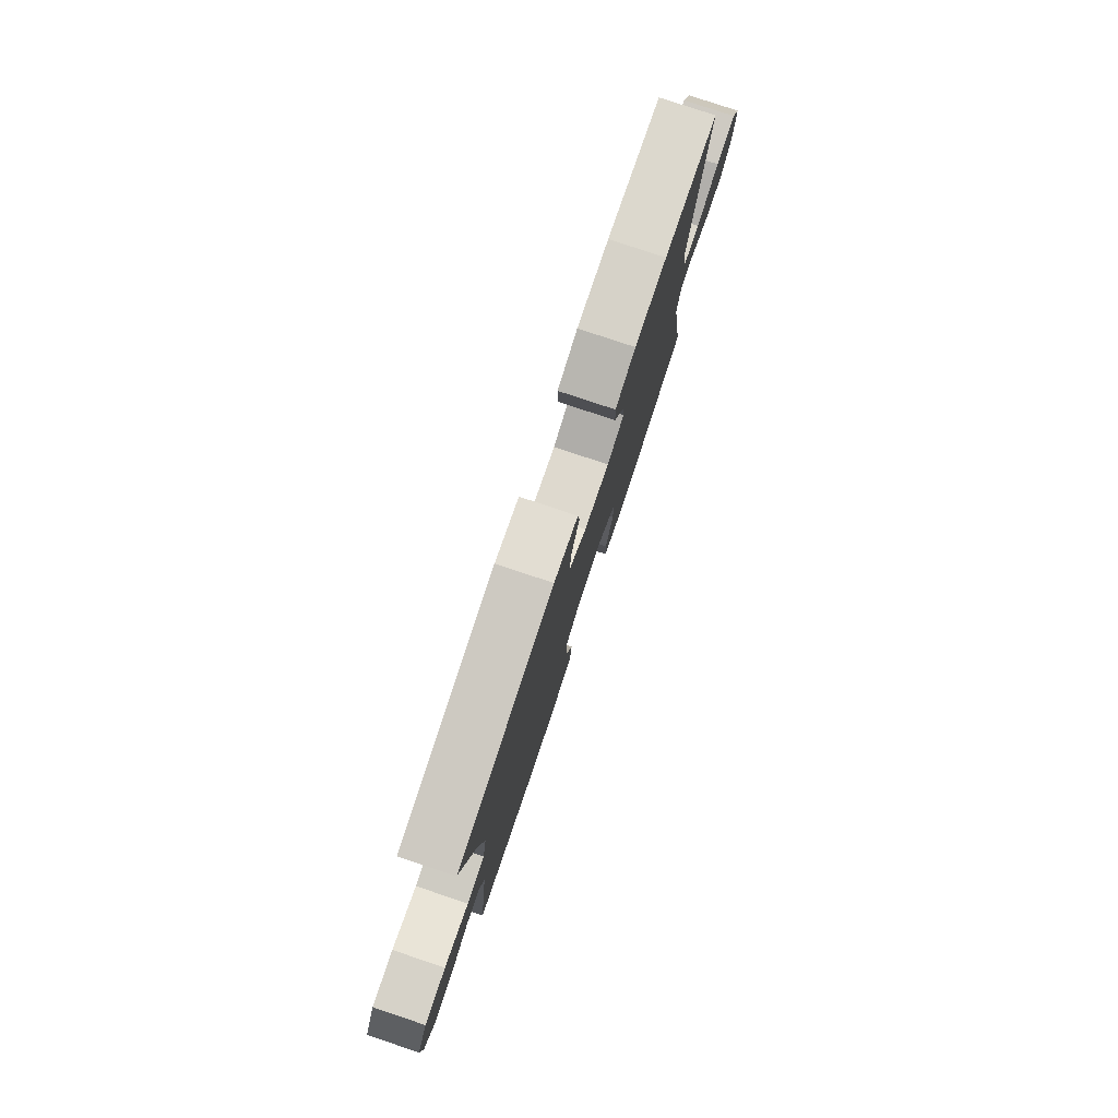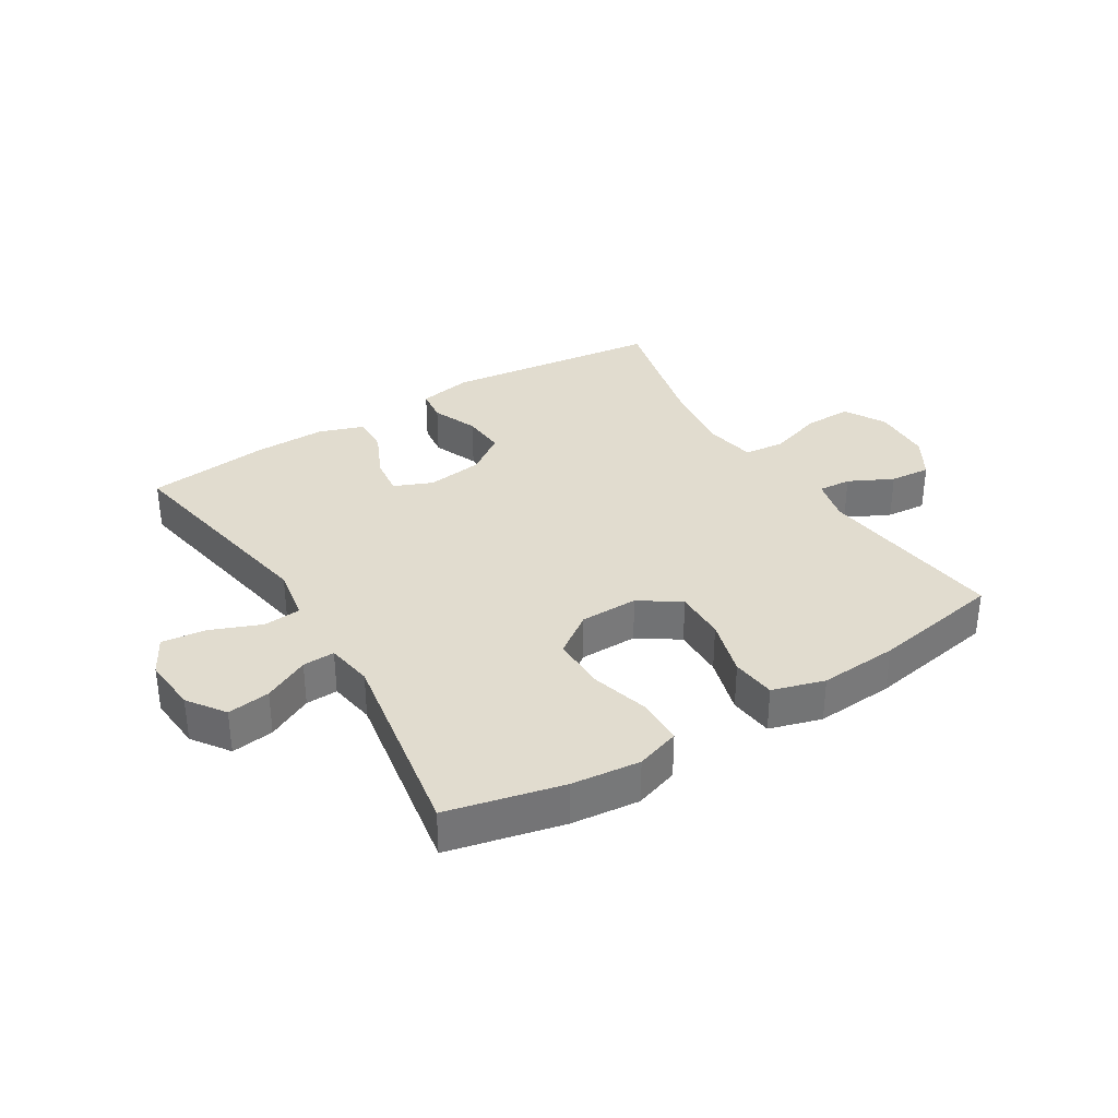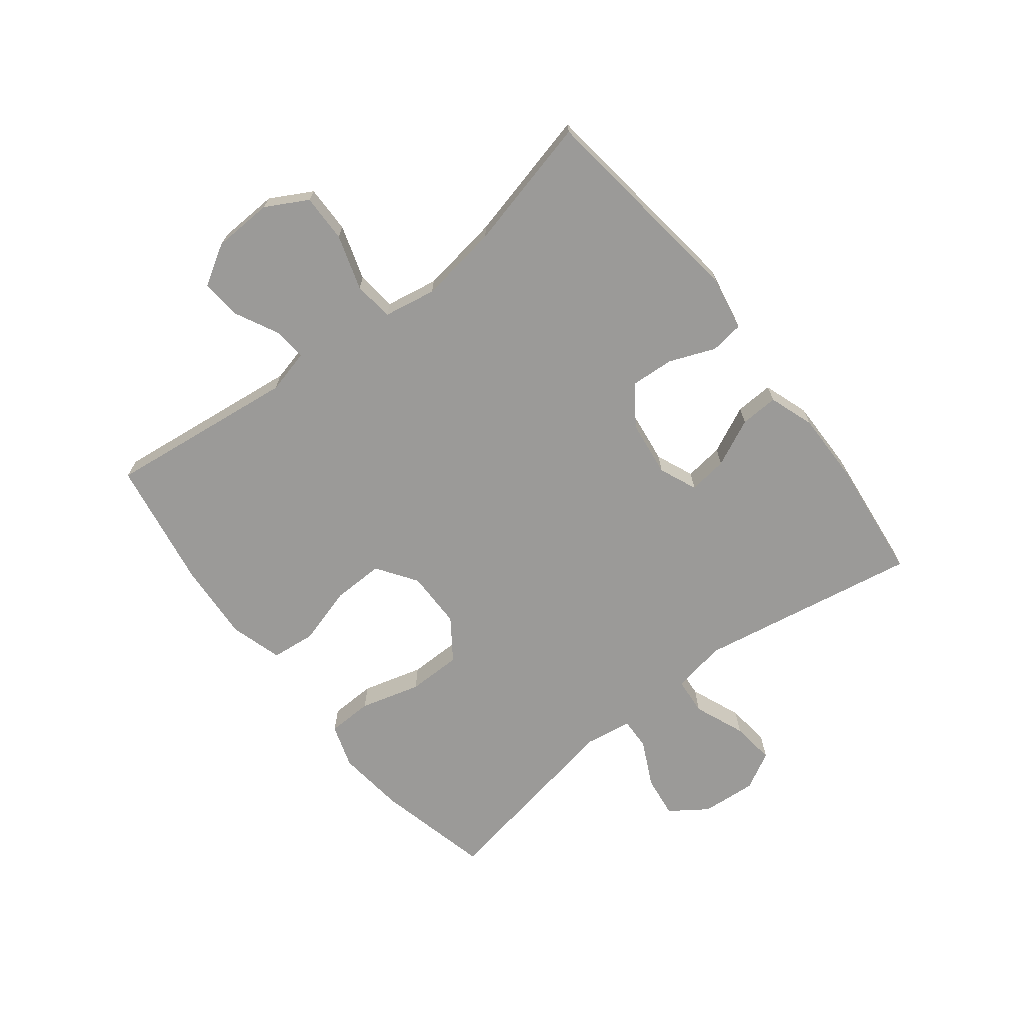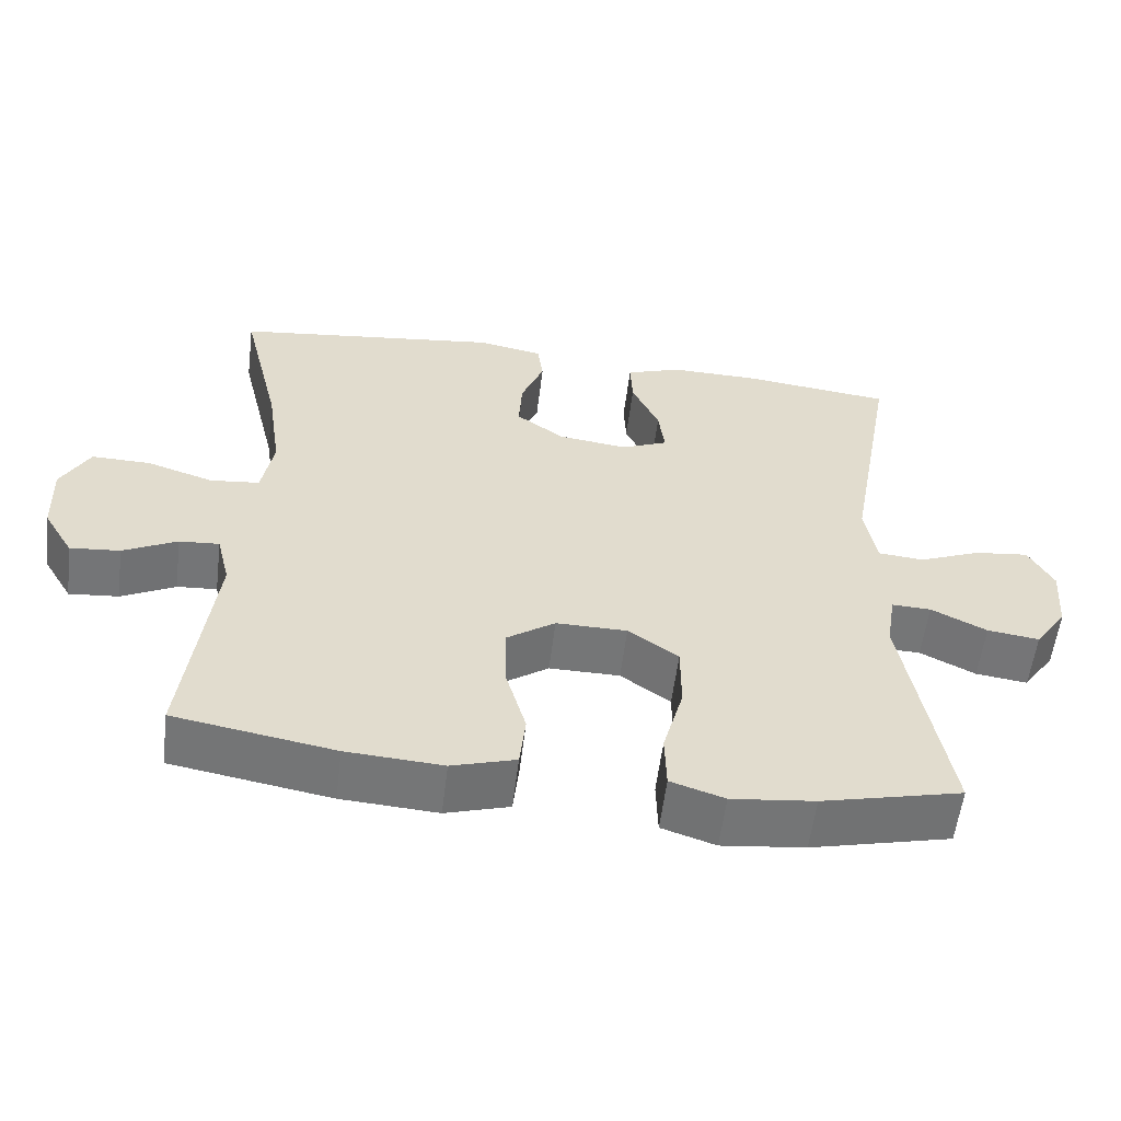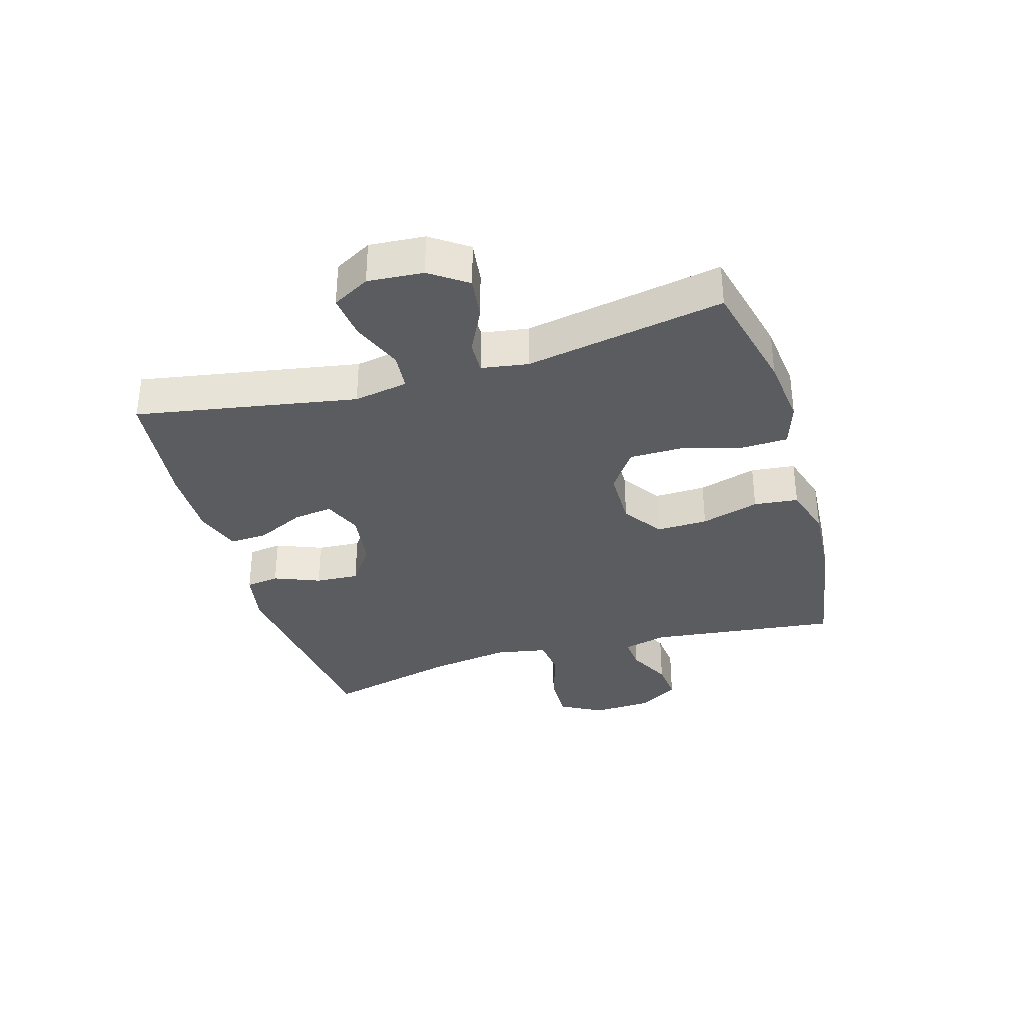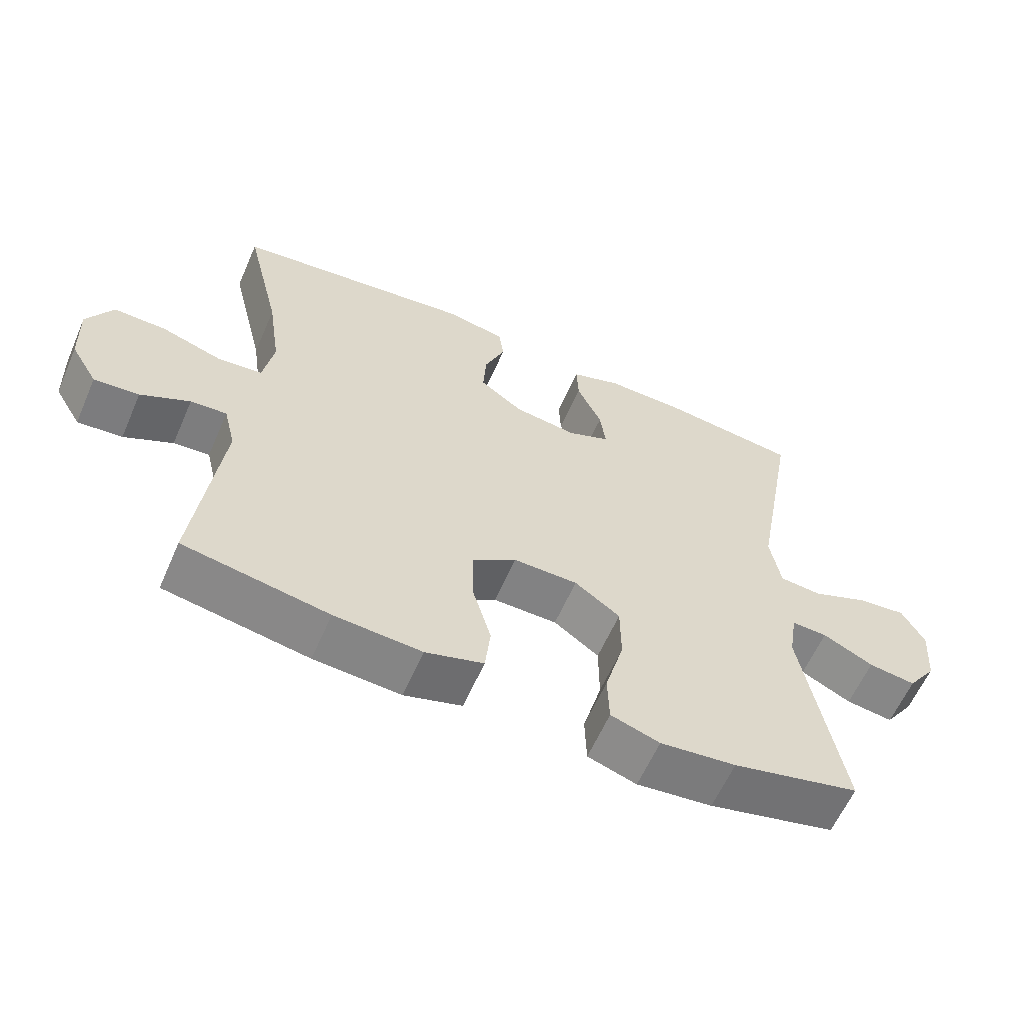
<metadata>
{"format":"obj","ext":"obj","renderer":"f3d","projection":"perspective","resolution":1024,"background":"white","views":[{"elev":79.1,"azim":-71.5,"up":"+Z"},{"elev":34.2,"azim":148.2,"up":"+Y"},{"elev":-69.3,"azim":-52.0,"up":"+Y"},{"elev":-56.7,"azim":-7.0,"up":"+Z"},{"elev":-34.6,"azim":106.5,"up":"+Y"},{"elev":-60.6,"azim":-23.6,"up":"+Z"}]}
</metadata>
<code>
o path5278
v -0.275 0.0375 -0.5331
v -0.1435 0.0375 -0.5417
v -0.05625 0.0375 -0.5157
v -0.04819 0.0375 -0.4416
v -0.07632 0.0375 -0.3442
v -0.07808 0.0375 -0.2581
v -0.01112 0.0375 -0.2123
v 0.08595 0.0375 -0.2132
v 0.1543 0.0375 -0.2615
v 0.1546 0.0375 -0.3517
v 0.1264 0.0375 -0.4533
v 0.1286 0.0375 -0.5293
v 0.2022 0.0375 -0.5534
v 0.3165 0.0375 -0.5406
v 0.5081 0.0375 -0.4952
v 0.4494 0.0375 -0.1623
v 0.462 0.0375 -0.08421
v 0.5156 0.0375 -0.08618
v 0.5915 0.0375 -0.1239
v 0.6628 0.0375 -0.1333
v 0.7064 0.0375 -0.07129
v 0.7136 0.0375 0.02161
v 0.6796 0.0375 0.08396
v 0.6059 0.0375 0.07555
v 0.5205 0.0375 0.04112
v 0.4577 0.0375 0.04662
v 0.442 0.0375 0.1373
v 0.5081 0.0375 0.5067
v 0.3036 0.0375 0.5299
v 0.1826 0.0375 0.5317
v 0.1067 0.0375 0.5056
v 0.1095 0.0375 0.4417
v 0.1468 0.0375 0.3622
v 0.1551 0.0375 0.2969
v 0.09157 0.0375 0.2701
v -0.003416 0.0375 0.2825
v -0.06867 0.0375 0.3293
v -0.06398 0.0375 0.4021
v -0.03301 0.0375 0.479
v -0.04038 0.0375 0.5349
v -0.1305 0.0375 0.5518
v -0.4936 0.0375 0.5067
v -0.4399 0.0375 0.2845
v -0.4204 0.0375 0.1511
v -0.4364 0.0375 0.06291
v -0.5033 0.0375 0.05569
v -0.595 0.0375 0.08499
v -0.675 0.0375 0.08636
v -0.7135 0.0375 0.0165
v -0.7096 0.0375 -0.08337
v -0.6691 0.0375 -0.1509
v -0.6013 0.0375 -0.1449
v -0.5276 0.0375 -0.108
v -0.4729 0.0375 -0.104
v -0.455 0.0375 -0.1773
v -0.4936 0.0375 -0.4952
v -0.275 -0.0375 -0.5331
v -0.1435 -0.0375 -0.5417
v -0.05625 -0.0375 -0.5157
v -0.04819 -0.0375 -0.4416
v -0.07632 -0.0375 -0.3442
v -0.07808 -0.0375 -0.2581
v -0.01112 -0.0375 -0.2123
v 0.08595 -0.0375 -0.2132
v 0.1543 -0.0375 -0.2615
v 0.1546 -0.0375 -0.3517
v 0.1264 -0.0375 -0.4533
v 0.1286 -0.0375 -0.5293
v 0.2022 -0.0375 -0.5534
v 0.3165 -0.0375 -0.5406
v 0.5081 -0.0375 -0.4952
v 0.4494 -0.0375 -0.1623
v 0.462 -0.0375 -0.08421
v 0.5156 -0.0375 -0.08618
v 0.5915 -0.0375 -0.1239
v 0.6628 -0.0375 -0.1333
v 0.7064 -0.0375 -0.07129
v 0.7136 -0.0375 0.02161
v 0.6796 -0.0375 0.08396
v 0.6059 -0.0375 0.07555
v 0.5205 -0.0375 0.04112
v 0.4577 -0.0375 0.04662
v 0.442 -0.0375 0.1373
v 0.5081 -0.0375 0.5067
v 0.3036 -0.0375 0.5299
v 0.1826 -0.0375 0.5317
v 0.1067 -0.0375 0.5056
v 0.1095 -0.0375 0.4417
v 0.1468 -0.0375 0.3622
v 0.1551 -0.0375 0.2969
v 0.09157 -0.0375 0.2701
v -0.003416 -0.0375 0.2825
v -0.06867 -0.0375 0.3293
v -0.06398 -0.0375 0.4021
v -0.03301 -0.0375 0.479
v -0.04038 -0.0375 0.5349
v -0.1305 -0.0375 0.5518
v -0.4936 -0.0375 0.5067
v -0.4399 -0.0375 0.2845
v -0.4204 -0.0375 0.1511
v -0.4364 -0.0375 0.06291
v -0.5033 -0.0375 0.05569
v -0.595 -0.0375 0.08499
v -0.675 -0.0375 0.08636
v -0.7135 -0.0375 0.0165
v -0.7096 -0.0375 -0.08337
v -0.6691 -0.0375 -0.1509
v -0.6013 -0.0375 -0.1449
v -0.5276 -0.0375 -0.108
v -0.4729 -0.0375 -0.104
v -0.455 -0.0375 -0.1773
v -0.4936 -0.0375 -0.4952
v 0.7064 0.0375 -0.07129
v 0.7136 0.0375 0.02161
v 0.6796 0.0375 0.08396
v 0.6796 0.0375 0.08396
v 0.6628 0.0375 -0.1333
v 0.6628 0.0375 -0.1333
v 0.6059 0.0375 0.07555
v 0.5915 0.0375 -0.1239
v 0.5205 0.0375 0.04112
v 0.5156 0.0375 -0.08618
v 0.4577 0.0375 0.04662
v 0.4577 0.0375 0.04662
v 0.462 0.0375 -0.08421
v 0.462 0.0375 -0.08421
v 0.5081 0.0375 -0.4952
v 0.5081 0.0375 -0.4952
v 0.4494 0.0375 -0.1623
v 0.442 0.0375 0.1373
v 0.5081 0.0375 0.5067
v 0.5081 0.0375 0.5067
v 0.3165 0.0375 -0.5406
v 0.3036 0.0375 0.5299
v 0.2022 0.0375 -0.5534
v 0.1826 0.0375 0.5317
v 0.1286 0.0375 -0.5293
v 0.1286 0.0375 -0.5293
v 0.1468 0.0375 0.3622
v 0.1551 0.0375 0.2969
v 0.1551 0.0375 0.2969
v 0.1067 0.0375 0.5056
v 0.1067 0.0375 0.5056
v 0.1543 0.0375 -0.2615
v 0.1546 0.0375 -0.3517
v 0.09157 0.0375 0.2701
v 0.1264 0.0375 -0.4533
v 0.08595 0.0375 -0.2132
v 0.1095 0.0375 0.4417
v -0.003416 0.0375 0.2825
v -0.01112 0.0375 -0.2123
v -0.06867 0.0375 0.3293
v -0.07808 0.0375 -0.2581
v -0.06398 0.0375 0.4021
v -0.03301 0.0375 0.479
v -0.04038 0.0375 0.5349
v -0.04038 0.0375 0.5349
v -0.1305 0.0375 0.5518
v -0.05625 0.0375 -0.5157
v -0.05625 0.0375 -0.5157
v -0.04819 0.0375 -0.4416
v -0.07632 0.0375 -0.3442
v -0.1435 0.0375 -0.5417
v -0.275 0.0375 -0.5331
v -0.4204 0.0375 0.1511
v -0.4364 0.0375 0.06291
v -0.4364 0.0375 0.06291
v -0.4399 0.0375 0.2845
v -0.5033 0.0375 0.05569
v -0.4729 0.0375 -0.104
v -0.4729 0.0375 -0.104
v -0.455 0.0375 -0.1773
v -0.4936 0.0375 0.5067
v -0.4936 0.0375 0.5067
v -0.4936 0.0375 -0.4952
v -0.4936 0.0375 -0.4952
v -0.5276 0.0375 -0.108
v -0.595 0.0375 0.08499
v -0.6013 0.0375 -0.1449
v -0.675 0.0375 0.08636
v -0.675 0.0375 0.08636
v -0.6691 0.0375 -0.1509
v -0.6691 0.0375 -0.1509
v -0.7096 0.0375 -0.08337
v -0.7135 0.0375 0.0165
v 0.7064 -0.0375 -0.07129
v 0.7136 -0.0375 0.02161
v 0.6796 -0.0375 0.08396
v 0.6796 -0.0375 0.08396
v 0.6628 -0.0375 -0.1333
v 0.6628 -0.0375 -0.1333
v 0.6059 -0.0375 0.07555
v 0.5915 -0.0375 -0.1239
v 0.5205 -0.0375 0.04112
v 0.5156 -0.0375 -0.08618
v 0.4577 -0.0375 0.04662
v 0.4577 -0.0375 0.04662
v 0.462 -0.0375 -0.08421
v 0.462 -0.0375 -0.08421
v 0.5081 -0.0375 -0.4952
v 0.5081 -0.0375 -0.4952
v 0.4494 -0.0375 -0.1623
v 0.442 -0.0375 0.1373
v 0.5081 -0.0375 0.5067
v 0.5081 -0.0375 0.5067
v 0.3165 -0.0375 -0.5406
v 0.3036 -0.0375 0.5299
v 0.2022 -0.0375 -0.5534
v 0.1826 -0.0375 0.5317
v 0.1286 -0.0375 -0.5293
v 0.1286 -0.0375 -0.5293
v 0.1468 -0.0375 0.3622
v 0.1551 -0.0375 0.2969
v 0.1551 -0.0375 0.2969
v 0.1067 -0.0375 0.5056
v 0.1067 -0.0375 0.5056
v 0.1543 -0.0375 -0.2615
v 0.1546 -0.0375 -0.3517
v 0.09157 -0.0375 0.2701
v 0.1264 -0.0375 -0.4533
v 0.08595 -0.0375 -0.2132
v 0.1095 -0.0375 0.4417
v -0.003416 -0.0375 0.2825
v -0.01112 -0.0375 -0.2123
v -0.06867 -0.0375 0.3293
v -0.07808 -0.0375 -0.2581
v -0.06398 -0.0375 0.4021
v -0.03301 -0.0375 0.479
v -0.04038 -0.0375 0.5349
v -0.04038 -0.0375 0.5349
v -0.1305 -0.0375 0.5518
v -0.05625 -0.0375 -0.5157
v -0.05625 -0.0375 -0.5157
v -0.04819 -0.0375 -0.4416
v -0.07632 -0.0375 -0.3442
v -0.1435 -0.0375 -0.5417
v -0.275 -0.0375 -0.5331
v -0.4204 -0.0375 0.1511
v -0.4364 -0.0375 0.06291
v -0.4364 -0.0375 0.06291
v -0.4399 -0.0375 0.2845
v -0.5033 -0.0375 0.05569
v -0.4729 -0.0375 -0.104
v -0.4729 -0.0375 -0.104
v -0.455 -0.0375 -0.1773
v -0.4936 -0.0375 0.5067
v -0.4936 -0.0375 0.5067
v -0.4936 -0.0375 -0.4952
v -0.4936 -0.0375 -0.4952
v -0.5276 -0.0375 -0.108
v -0.595 -0.0375 0.08499
v -0.6013 -0.0375 -0.1449
v -0.675 -0.0375 0.08636
v -0.675 -0.0375 0.08636
v -0.6691 -0.0375 -0.1509
v -0.6691 -0.0375 -0.1509
v -0.7096 -0.0375 -0.08337
v -0.7135 -0.0375 0.0165
f 250 243 242
f 258 250 251
f 186 193 190
f 196 198 194
f 196 203 219
f 207 203 204
f 231 228 229
f 223 224 219
f 219 221 196
f 217 198 221
f 222 209 215
f 198 217 202
f 218 202 217
f 219 224 221
f 213 207 212
f 192 187 188
f 237 245 248
f 251 250 242
f 209 212 207
f 234 236 232
f 194 193 192
f 226 245 235
f 255 252 257
f 253 258 251
f 206 220 208
f 221 198 196
f 227 228 231
f 193 194 195
f 246 241 231
f 241 225 227
f 210 208 220
f 220 206 218
f 257 250 258
f 239 223 238
f 237 235 245
f 231 241 227
f 238 225 241
f 207 213 203
f 212 209 222
f 192 186 187
f 250 257 252
f 245 226 243
f 202 218 206
f 236 235 237
f 238 223 225
f 219 203 213
f 235 236 234
f 239 226 224
f 202 206 200
f 195 194 198
f 192 193 186
f 239 224 223
f 242 243 239
f 243 226 239
f 21 22 78 77
f 22 116 189 78
f 118 21 77 191
f 23 24 80 79
f 19 20 76 75
f 24 25 81 80
f 18 19 75 74
f 25 124 197 81
f 126 18 74 199
f 128 16 72 201
f 16 17 73 72
f 27 132 205 83
f 26 27 83 82
f 14 15 71 70
f 28 29 85 84
f 13 14 70 69
f 29 30 86 85
f 138 13 69 211
f 33 141 214 89
f 30 143 216 86
f 9 10 66 65
f 34 35 91 90
f 11 12 68 67
f 10 11 67 66
f 8 9 65 64
f 32 33 89 88
f 31 32 88 87
f 35 36 92 91
f 7 8 64 63
f 36 37 93 92
f 6 7 63 62
f 38 39 95 94
f 39 157 230 95
f 40 41 97 96
f 160 4 60 233
f 4 5 61 60
f 2 3 59 58
f 37 38 94 93
f 5 6 62 61
f 1 2 58 57
f 44 167 240 100
f 43 44 100 99
f 45 46 102 101
f 171 55 111 244
f 174 43 99 247
f 41 42 98 97
f 176 1 57 249
f 53 54 110 109
f 55 56 112 111
f 46 47 103 102
f 52 53 109 108
f 47 181 254 103
f 183 52 108 256
f 50 51 107 106
f 49 50 106 105
f 48 49 105 104
f 177 169 170
f 185 178 177
f 113 117 120
f 123 121 125
f 123 146 130
f 134 131 130
f 158 156 155
f 150 146 151
f 146 123 148
f 144 148 125
f 149 142 136
f 125 129 144
f 145 144 129
f 146 148 151
f 140 139 134
f 119 115 114
f 164 175 172
f 178 169 177
f 136 134 139
f 161 159 163
f 121 119 120
f 153 162 172
f 182 184 179
f 180 178 185
f 133 135 147
f 148 123 125
f 154 158 155
f 120 122 121
f 173 158 168
f 168 154 152
f 137 147 135
f 147 145 133
f 184 185 177
f 166 165 150
f 164 172 162
f 158 154 168
f 165 168 152
f 134 130 140
f 139 149 136
f 119 114 113
f 177 179 184
f 172 170 153
f 129 133 145
f 163 164 162
f 165 152 150
f 146 140 130
f 162 161 163
f 166 151 153
f 129 127 133
f 122 125 121
f 119 113 120
f 166 150 151
f 169 166 170
f 170 166 153

</code>
